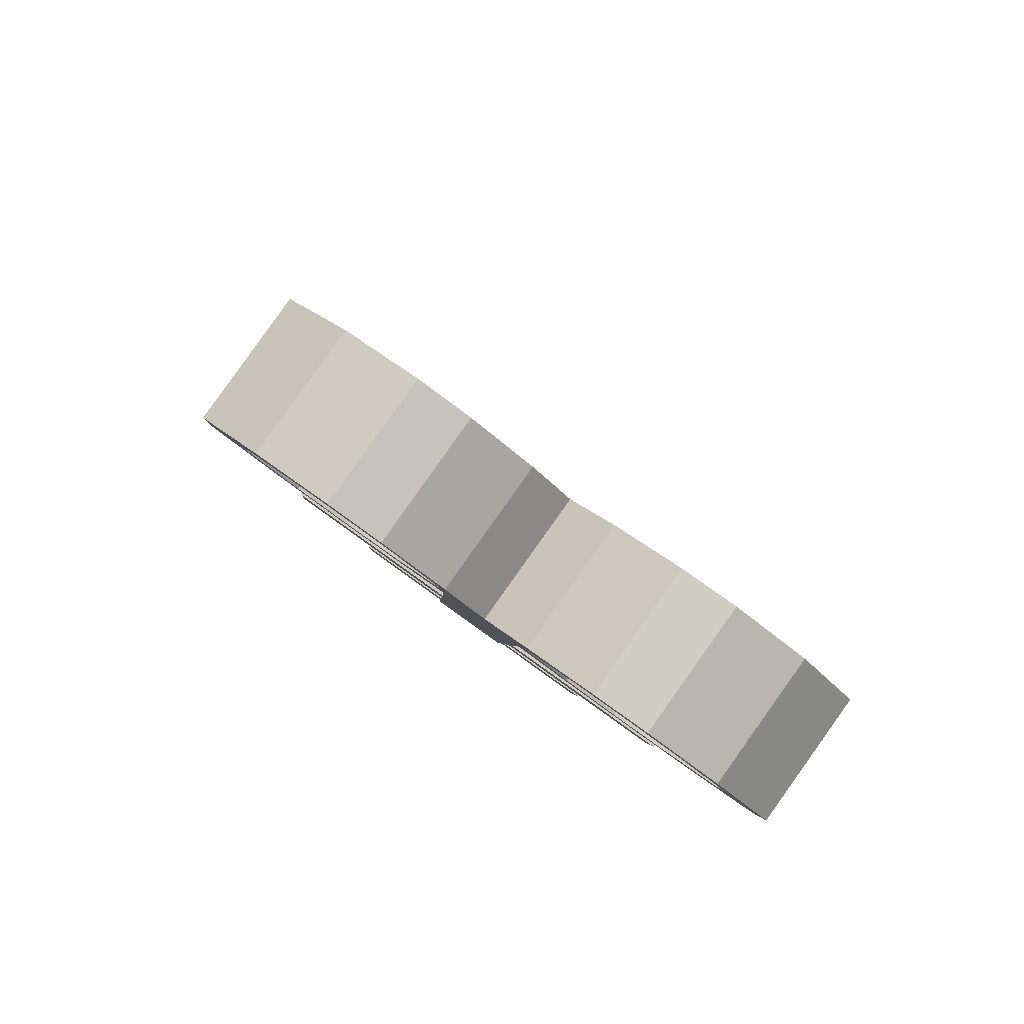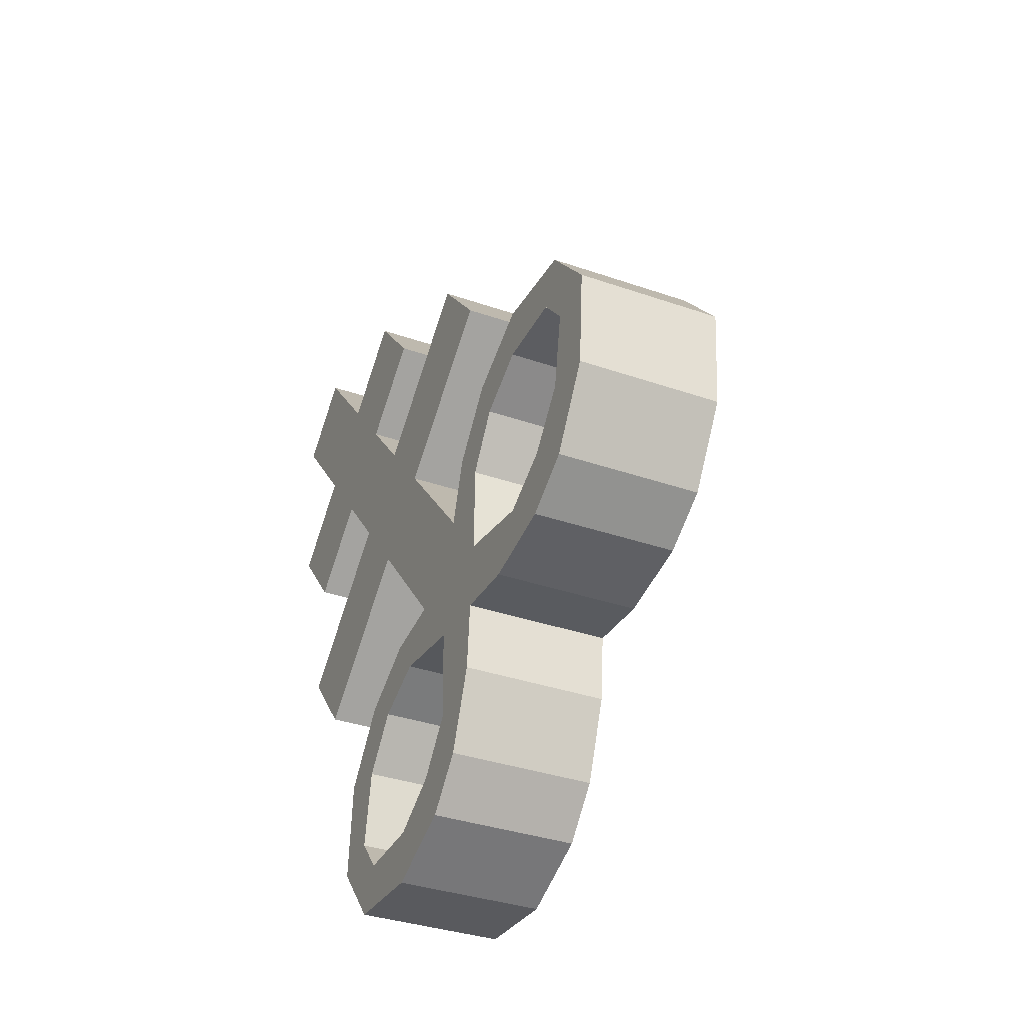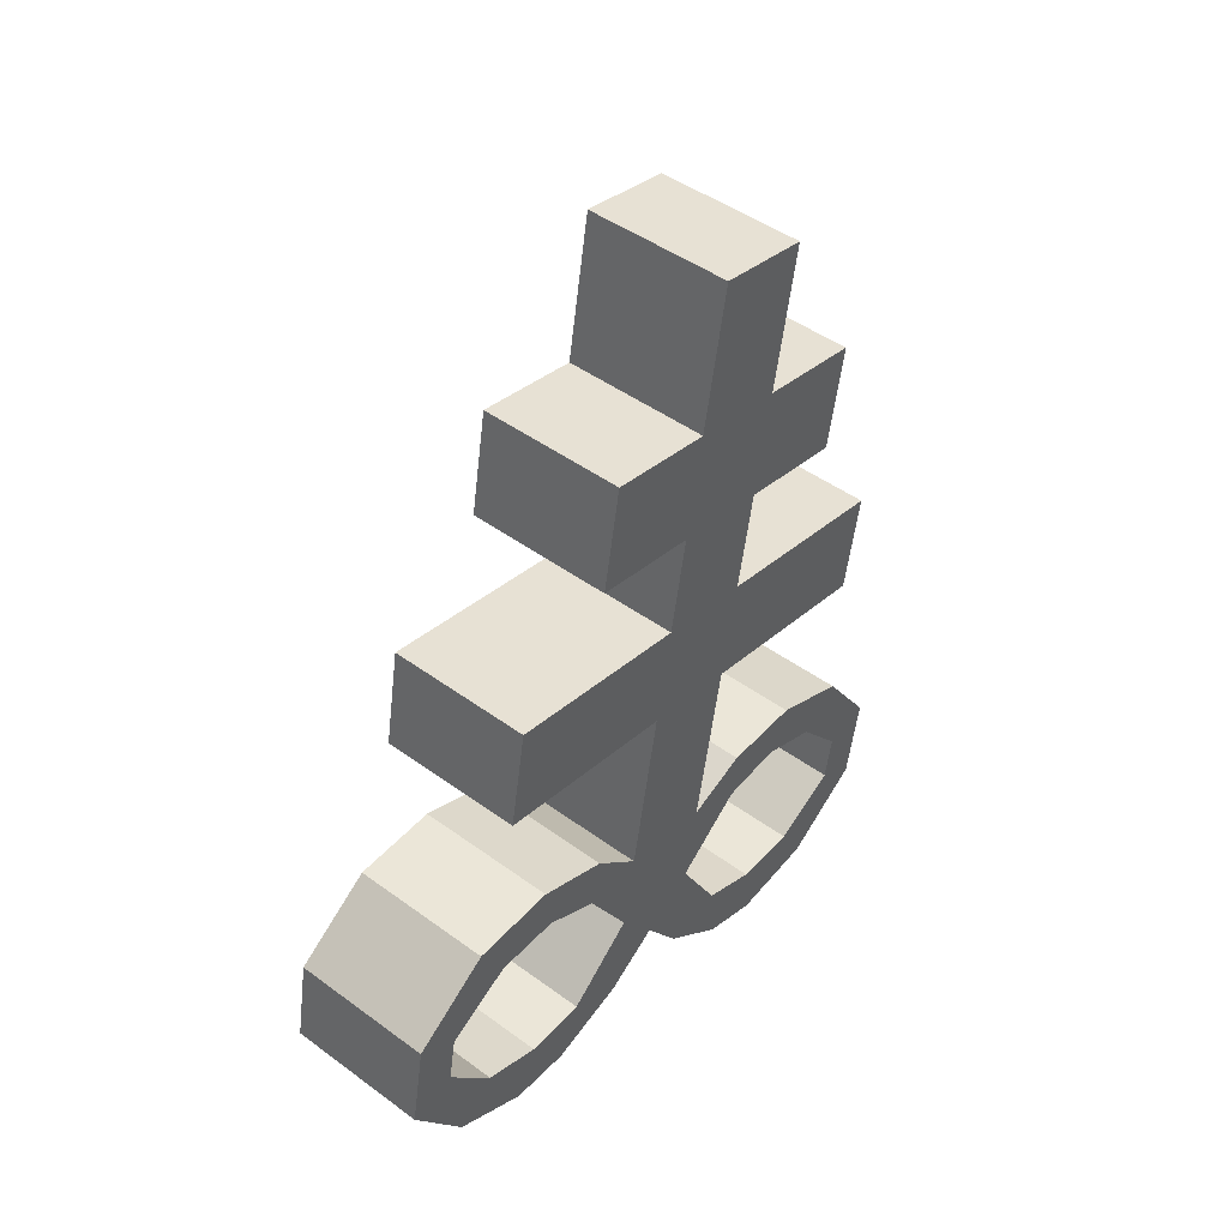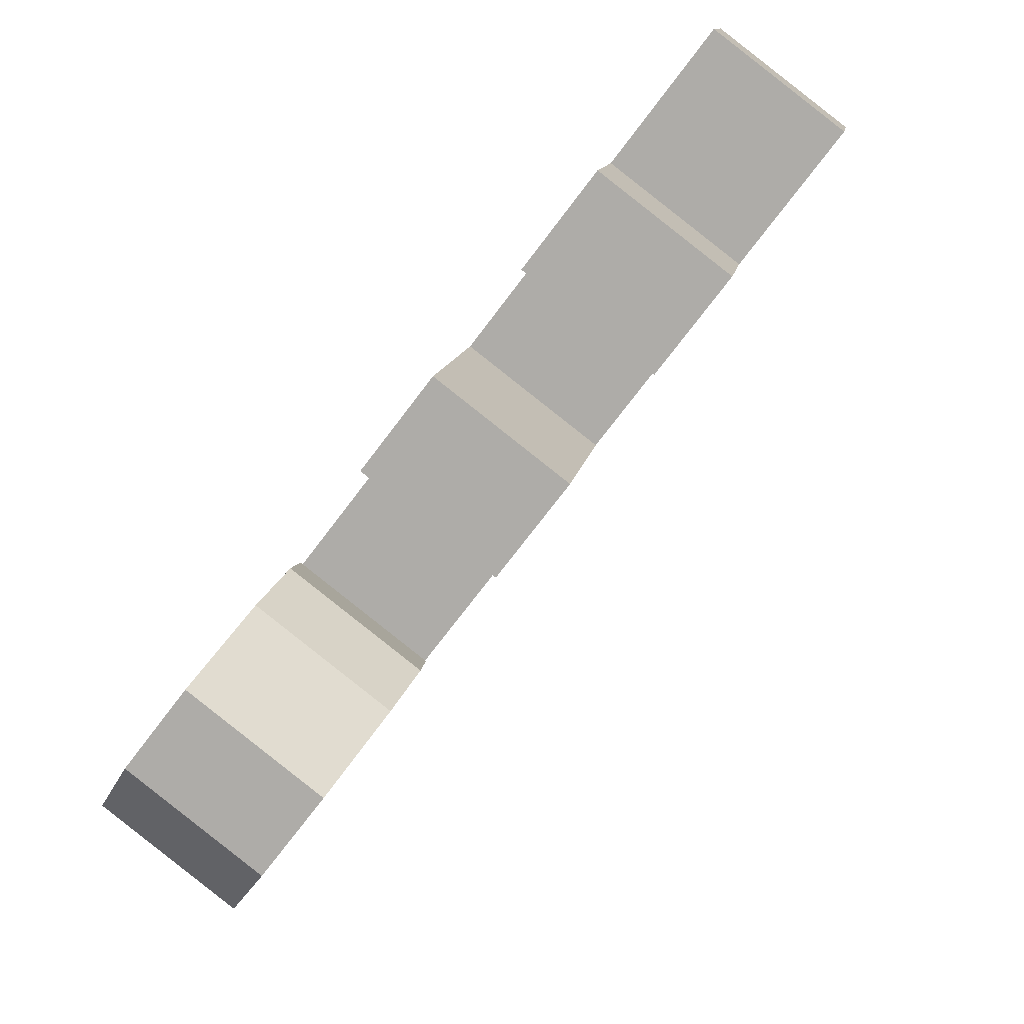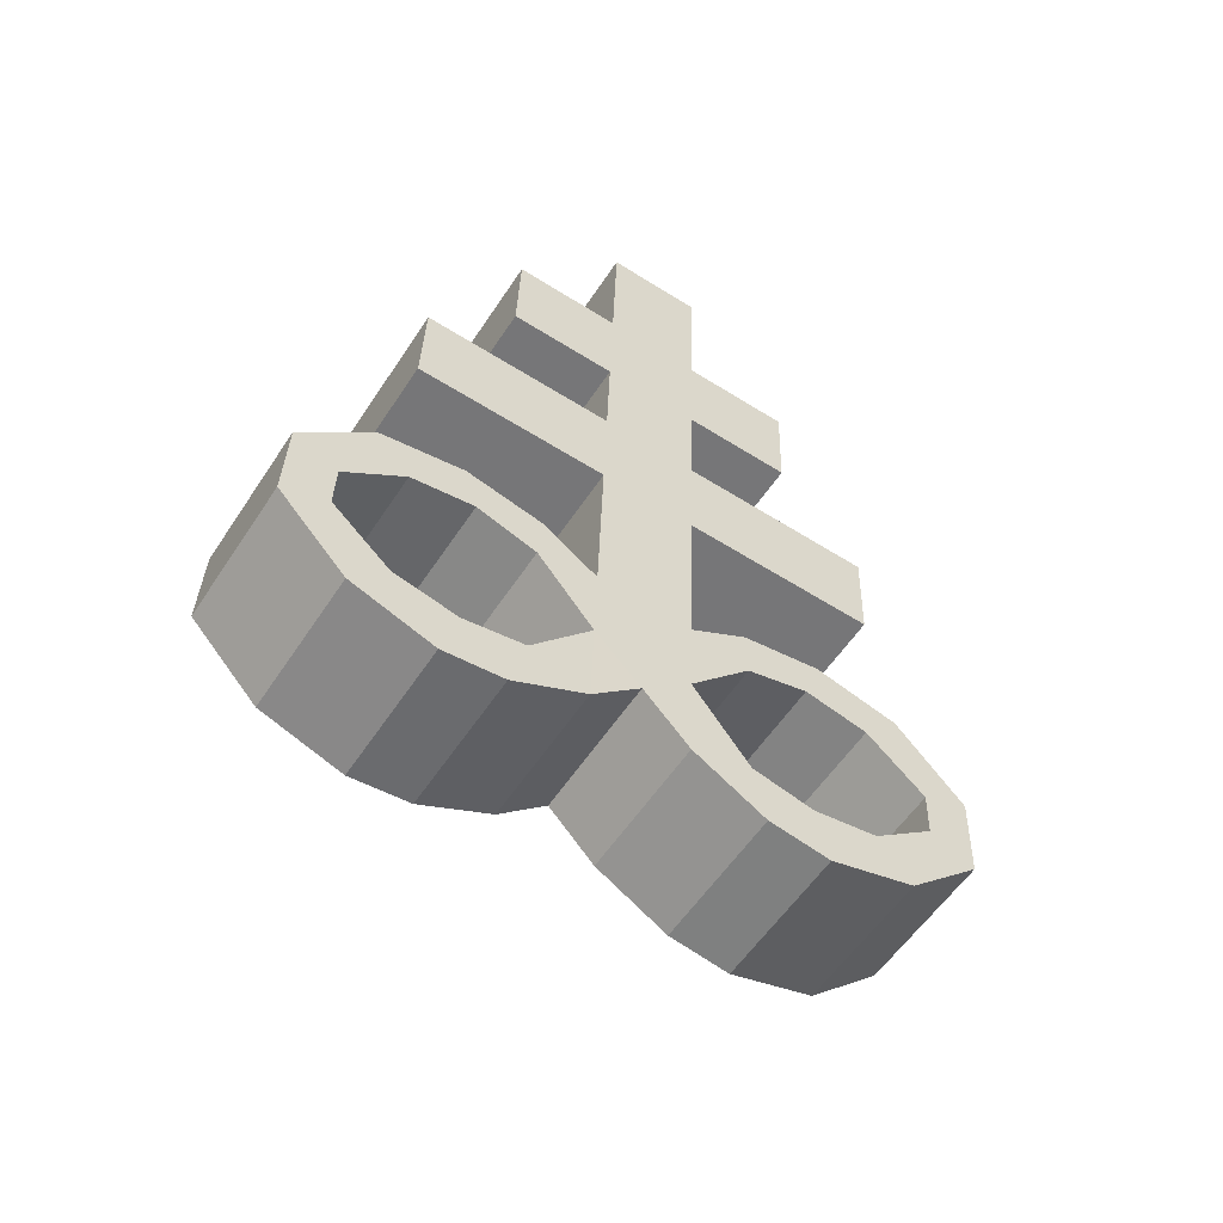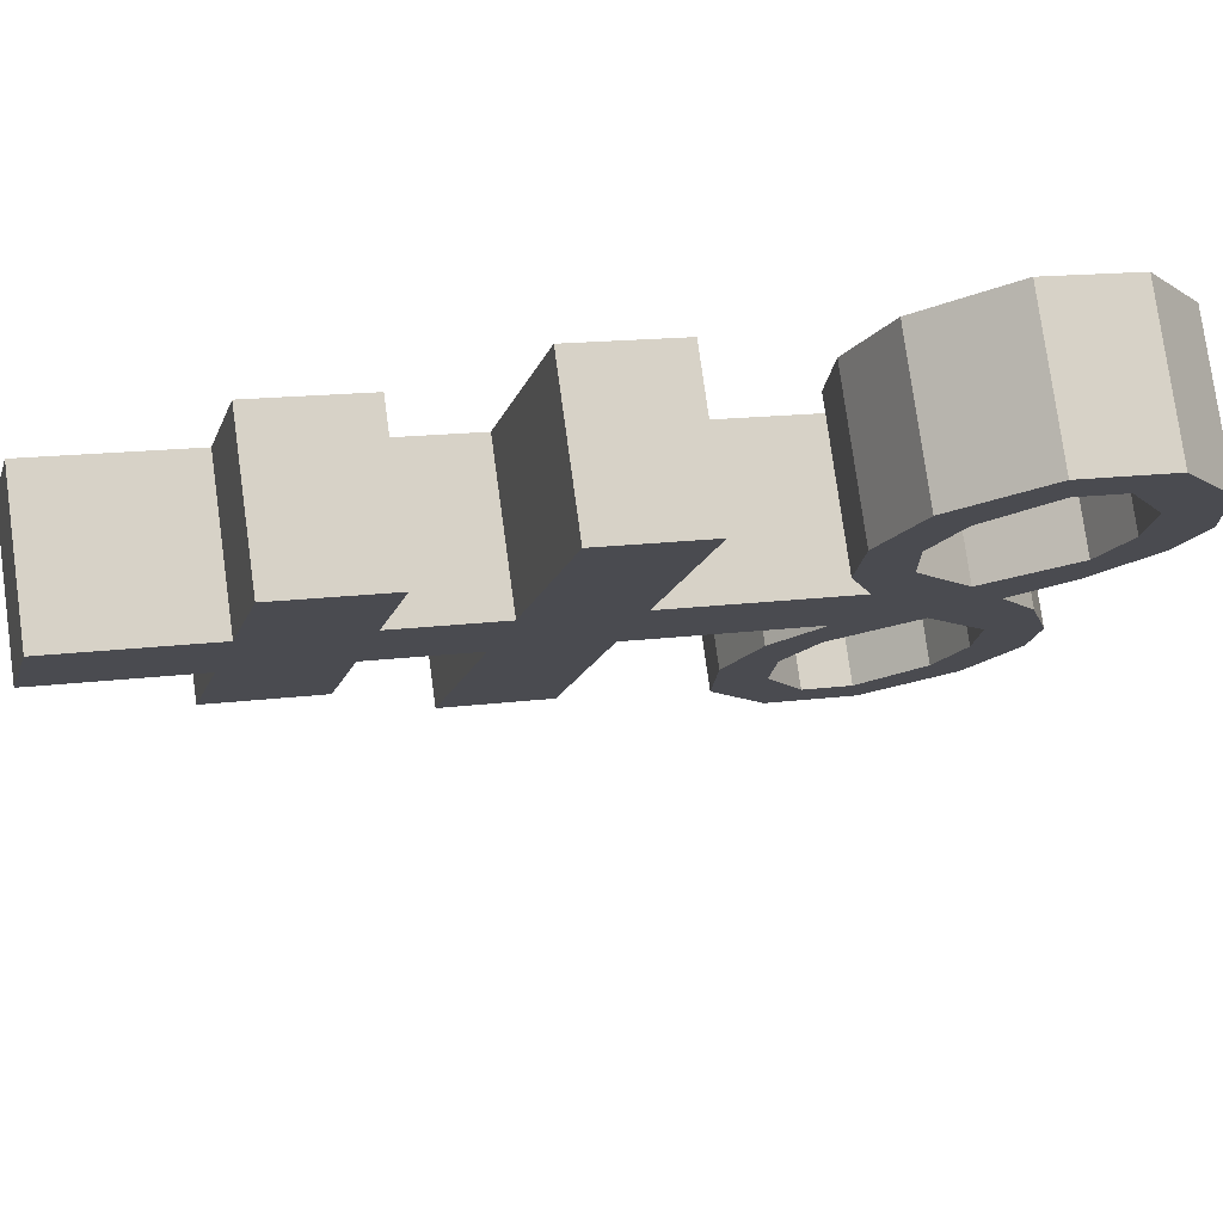
<metadata>
{"format":"obj","ext":"obj","renderer":"f3d","projection":"perspective","resolution":1024,"background":"white","views":[{"elev":-77.6,"azim":-146.0,"up":"+Y"},{"elev":-71.2,"azim":140.3,"up":"+Y"},{"elev":23.8,"azim":18.5,"up":"+Y"},{"elev":-58.2,"azim":131.2,"up":"+Z"},{"elev":-72.9,"azim":36.8,"up":"+Y"},{"elev":58.3,"azim":-113.1,"up":"+Z"}]}
</metadata>
<code>
o Brimstone_Cube.008
v 0.3452 9.049 0.4211
v 0.4941 9.823 0.5833
v -0.0749 9.161 0.2744
v 0.07406 9.935 0.4365
v 0.4078 9.374 0.4893
v -0.01228 9.486 0.3426
v 0.2855 8.739 0.3562
v -0.1346 8.85 0.2094
v 0.2253 8.426 0.2906
v -0.1948 8.538 0.1439
v 0.1222 7.891 0.1785
v -0.2978 8.002 0.03181
v -0.1983 9.117 0.5946
v 0.2218 9.006 0.7414
v -0.1357 9.443 0.6628
v 0.2844 9.331 0.8095
v -0.3569 8.772 0.7865
v 0.06316 8.661 0.9332
v -0.4171 8.459 0.721
v 0.002938 8.348 0.8677
v 0.07388 7.639 0.1259
v -0.3411 8.089 0.2217
v 0.079 7.978 0.3684
v -0.3733 7.936 0.1977
v 0.04671 7.825 0.3445
v -0.421 8.103 0.4611
v -0.000913 7.992 0.6079
v -0.4325 7.966 0.3897
v -0.01242 7.854 0.5365
v -0.5269 8.016 0.6983
v -0.1068 7.905 0.845
v -0.512 7.905 0.5706
v -0.09189 7.793 0.7173
v -0.6486 7.772 0.8608
v -0.2285 7.66 1.008
v -0.6091 7.729 0.7149
v -0.1891 7.617 0.8617
v -0.5985 7.455 0.4764
v -0.1784 7.343 0.6232
v -0.6617 7.316 0.5516
v -0.2417 7.204 0.6983
v -0.5328 7.445 0.2805
v -0.1128 7.333 0.4273
v -0.5815 7.269 0.2865
v -0.1615 7.158 0.4332
v -0.4563 7.505 0.1075
v -0.03619 7.394 0.2543
v -0.5072 7.318 0.1111
v -0.08707 7.207 0.2578
v -0.3462 7.751 -0.02082
v 0.01966 7.358 0.0669
v -0.4004 7.469 -0.07982
v -0.2801 7.392 0.9514
v -0.7002 7.504 0.8047
v -0.217 7.472 0.8312
v -0.6371 7.583 0.6845
v 0.4541 9.087 0.1384
v 0.6031 9.861 0.3005
v 0.03401 9.199 -0.008323
v 0.183 9.973 0.1538
v 0.5167 9.413 0.2066
v 0.09663 9.524 0.05984
v 0.3944 8.777 0.07345
v -0.02568 8.889 -0.07327
v 0.3342 8.464 0.007911
v -0.0859 8.576 -0.1388
v 0.2312 7.929 -0.1042
v -0.1889 8.04 -0.2509
v 0.1574 9.242 -0.3285
v 0.5775 9.131 -0.1818
v 0.22 9.568 -0.2604
v 0.6401 9.456 -0.1137
v 0.1966 8.967 -0.6503
v 0.6167 8.855 -0.5036
v 0.1364 8.654 -0.7159
v 0.5565 8.542 -0.5691
v 0.1828 7.678 -0.1568
v -0.1035 8.173 -0.3949
v 0.3166 8.061 -0.2482
v -0.1297 8.022 -0.4347
v 0.2903 7.91 -0.2879
v -0.006211 8.249 -0.6155
v 0.4139 8.137 -0.4688
v -0.0497 8.1 -0.6039
v 0.3704 7.989 -0.4572
v 0.07917 8.229 -0.8749
v 0.4992 8.118 -0.7282
v 0.01596 8.09 -0.7998
v 0.436 7.978 -0.6531
v 0.1176 8.041 -1.128
v 0.5377 7.93 -0.9813
v 0.05456 7.962 -1.008
v 0.4746 7.85 -0.8611
v -0.07056 7.64 -0.8939
v 0.3495 7.529 -0.7472
v -0.05566 7.529 -1.022
v 0.3644 7.417 -0.8749
v -0.15 7.579 -0.7131
v 0.27 7.467 -0.5664
v -0.1667 7.415 -0.7902
v 0.2533 7.303 -0.6434
v -0.2126 7.591 -0.5248
v 0.2074 7.479 -0.3781
v -0.2315 7.415 -0.6043
v 0.1885 7.304 -0.4576
v -0.2373 7.789 -0.3036
v 0.1286 7.396 -0.2158
v -0.2915 7.508 -0.3626
v -0.3183 7.632 -0.1911
v 0.1018 7.521 -0.04435
v 0.4861 7.661 -1.037
v 0.06601 7.773 -1.184
v 0.4467 7.705 -0.8915
v 0.0266 7.816 -1.038
f 5 2 4 6
f 62 6 4 60
f 59 64 8 3
f 2 58 60 4
f 1 3 8 7
f 59 3 6 62
f 9 10 12 11
f 7 63 57 1
f 64 66 10 8
f 110 77 67 11 21
f 14 16 15 13
f 18 17 19 20
f 6 3 13 15
f 5 6 15 16
f 8 10 19 17
f 1 5 16 14
f 7 8 17 18
f 9 7 18 20
f 10 9 20 19
f 3 1 14 13
f 50 109 52
f 12 50 24 22
f 40 41 53 54
f 24 25 29 28
f 25 23 27 29
f 21 11 23 25
f 11 12 22 23
f 50 21 25 24
f 29 27 31 33
f 23 22 26 27
f 22 24 28 26
f 28 29 33 32
f 27 26 30 31
f 26 28 32 30
f 46 48 44 42
f 33 31 35 37
f 32 33 37 36
f 31 30 34 35
f 30 32 36 34
f 41 39 55 53
f 38 40 54 56
f 39 38 56 55
f 42 44 40 38
f 43 42 38 39
f 49 47 43 45
f 45 43 39 41
f 44 45 41 40
f 51 21 47 49
f 21 50 46 47
f 52 51 49 48
f 48 49 45 44
f 66 68 12 10
f 11 67 65 9
f 9 65 63 7
f 1 57 61 5
f 5 61 58 2
f 110 51 52 109
f 50 52 48 46
f 47 46 42 43
f 36 37 55 56
f 34 36 56 54
f 35 34 54 53
f 37 35 53 55
f 110 21 51
f 107 110 109 108
f 61 62 60 58
f 57 63 64 59
f 65 67 68 66
f 70 69 71 72
f 74 76 75 73
f 62 71 69 59
f 61 72 71 62
f 64 73 75 66
f 57 70 72 61
f 63 74 73 64
f 65 76 74 63
f 66 75 76 65
f 59 69 70 57
f 106 108 109
f 68 78 80 106
f 96 112 111 97
f 80 84 85 81
f 81 85 83 79
f 77 81 79 67
f 67 79 78 68
f 106 80 81 77
f 85 89 87 83
f 79 83 82 78
f 78 82 84 80
f 84 88 89 85
f 83 87 86 82
f 82 86 88 84
f 102 98 100 104
f 89 93 91 87
f 88 92 93 89
f 87 91 90 86
f 86 90 92 88
f 97 111 113 95
f 94 114 112 96
f 95 113 114 94
f 98 94 96 100
f 99 95 94 98
f 105 101 99 103
f 101 97 95 99
f 100 96 97 101
f 107 105 103 77
f 77 103 102 106
f 108 104 105 107
f 104 100 101 105
f 106 102 104 108
f 103 99 98 102
f 92 114 113 93
f 90 112 114 92
f 91 111 112 90
f 93 113 111 91
f 110 107 77
f 68 106 109 50 12

</code>
